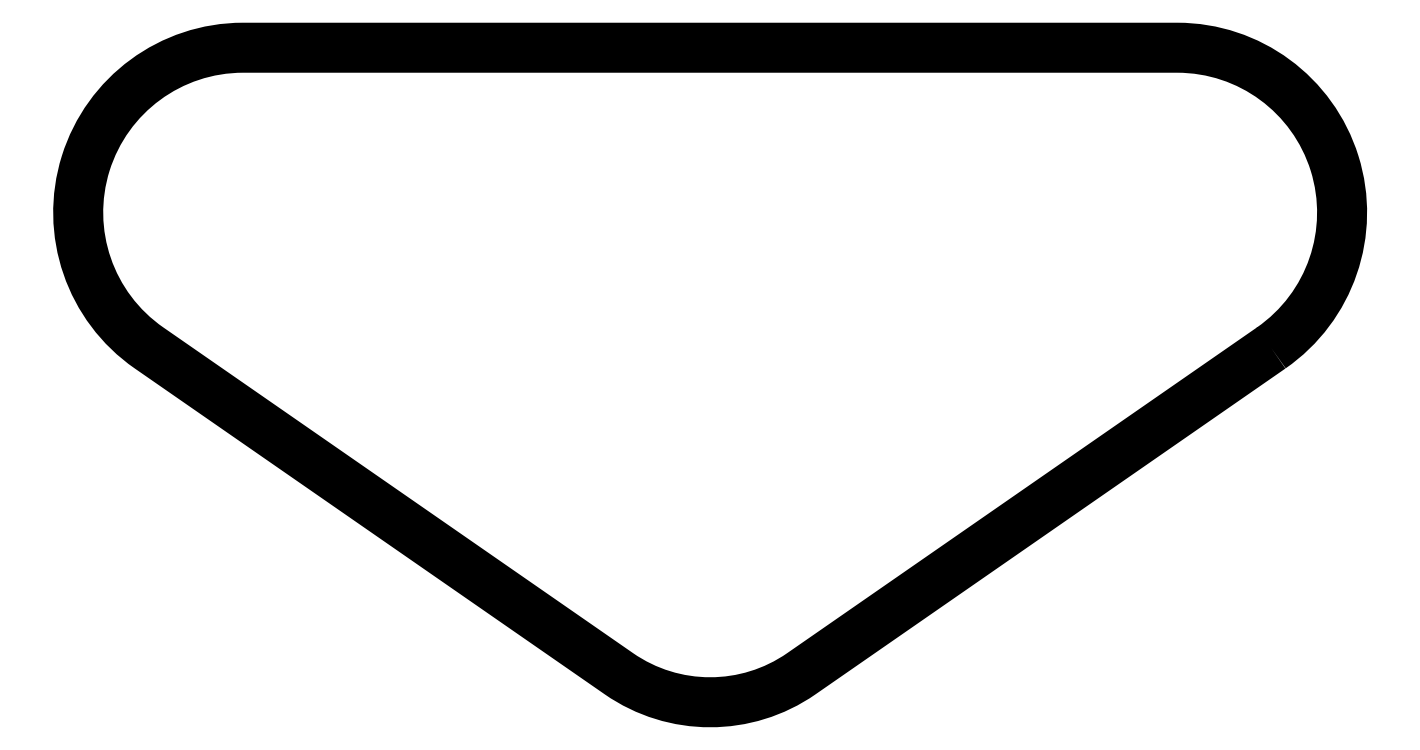
<metadata>
{"format":"dxf","ext":"dxf","renderer":"ezdxf+matplotlib","layout":"modelspace","background":"white","min_lineweight":24,"dpi":150}
</metadata>
<code>
0
SECTION
2
ENTITIES
0
POLYLINE
8
0
70
1
66
1
10
0
20
0
30
0
0
VERTEX
8
0
10
59.57
20
-14.38
30
0
42
0.735
0
VERTEX
8
0
10
49.6
20
17.5
30
0
0
VERTEX
8
0
10
-49.6
20
17.5
30
0
42
0.735
0
VERTEX
8
0
10
-59.57
20
-14.38
30
0
0
VERTEX
8
0
10
-9.687
20
-48.97
30
0
42
0.3128
0
VERTEX
8
0
10
9.687
20
-48.97
30
0
0
SEQEND
8
0
0
ENDSEC
0
EOF

</code>
